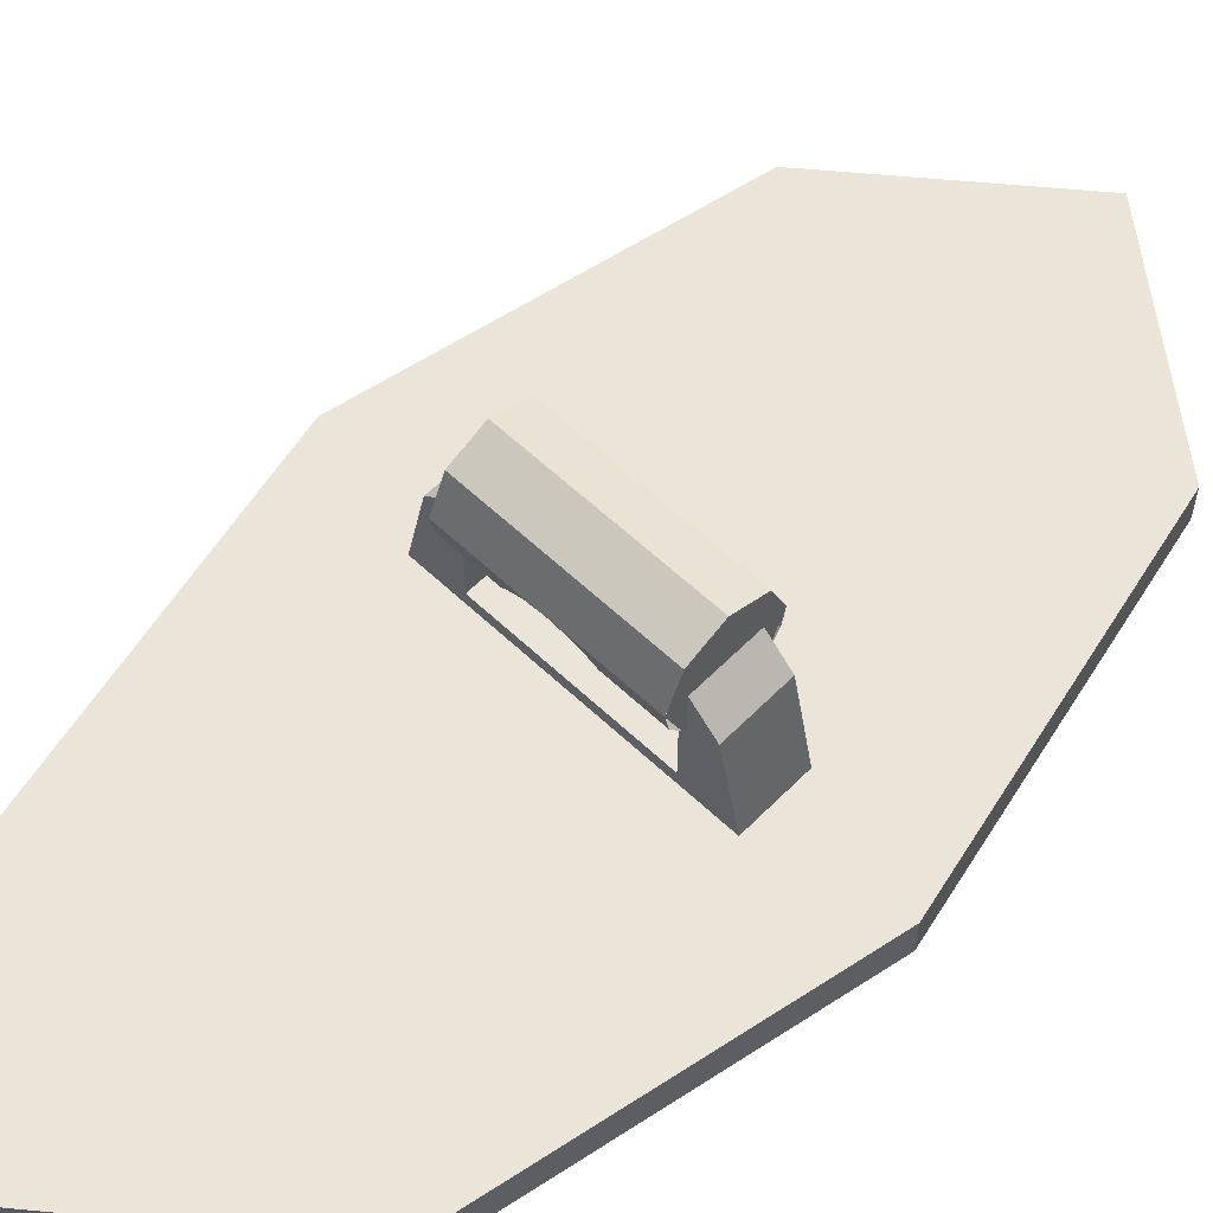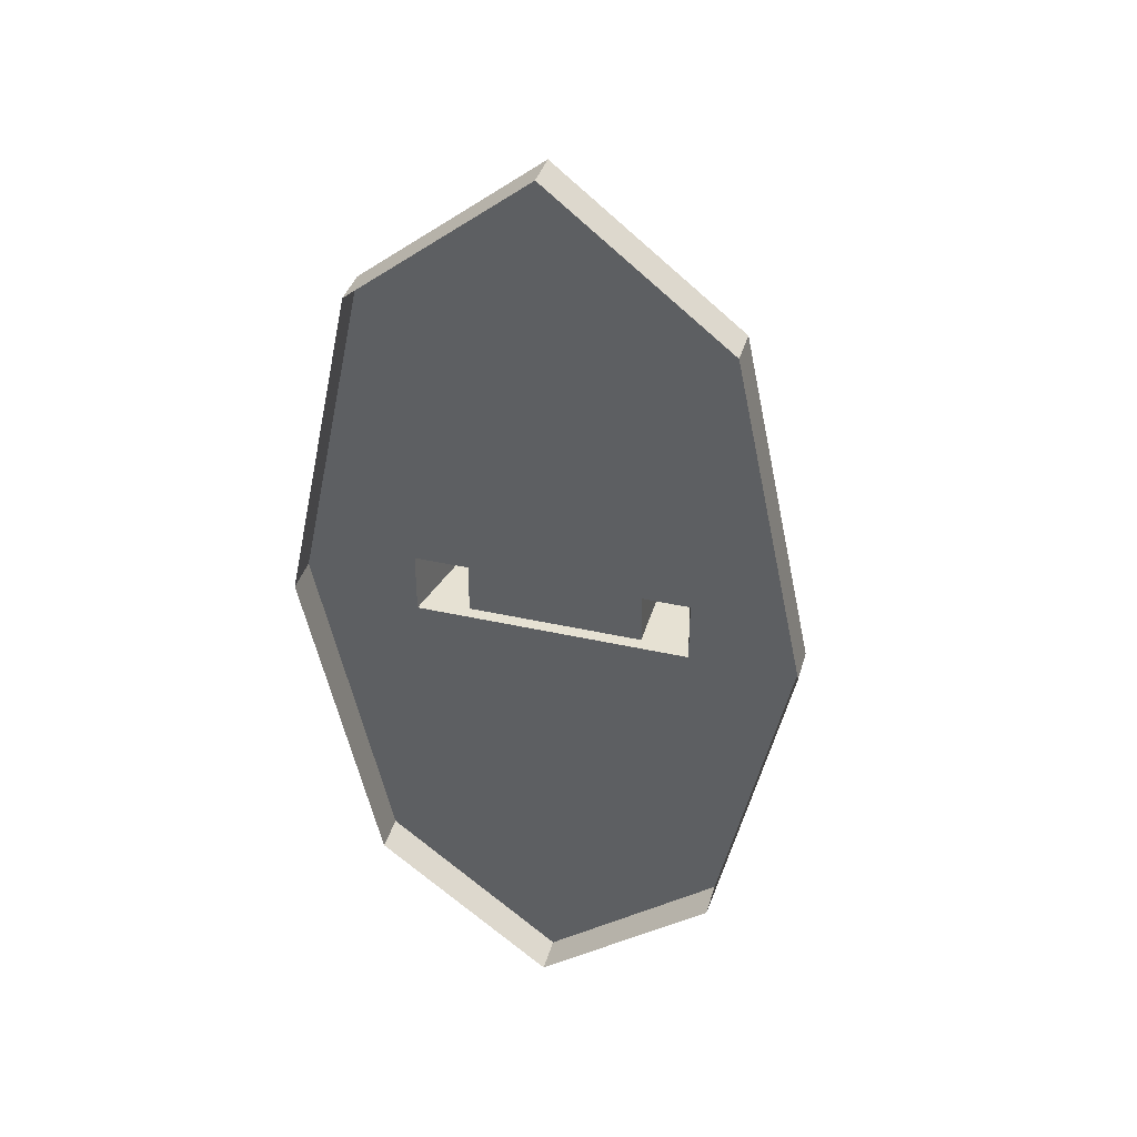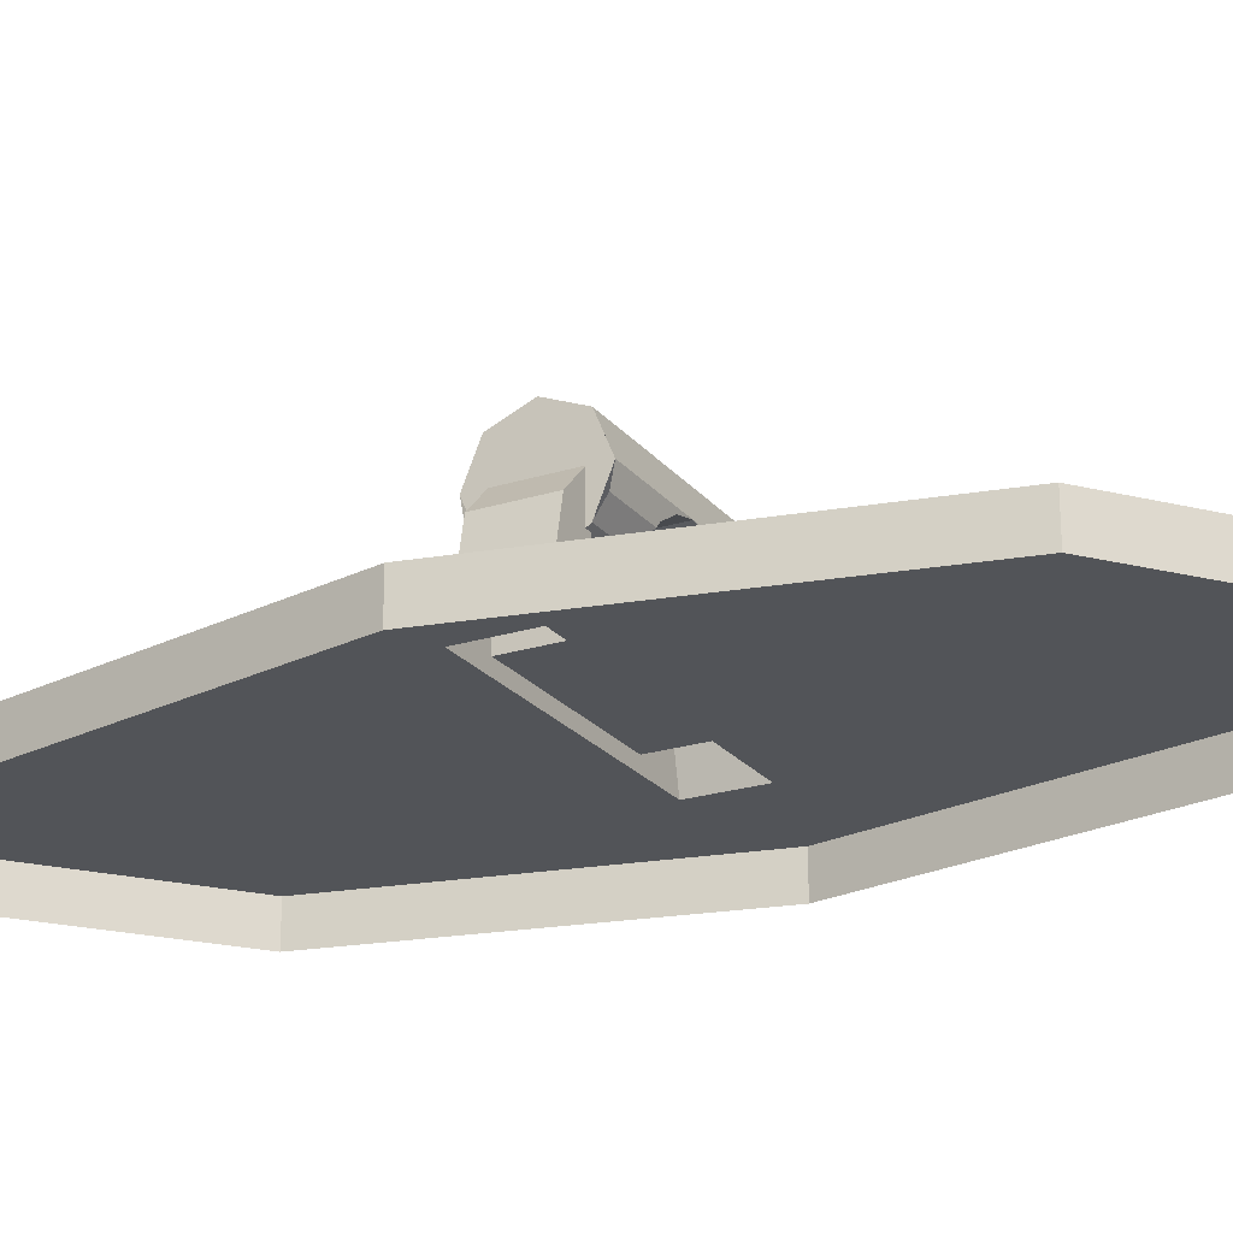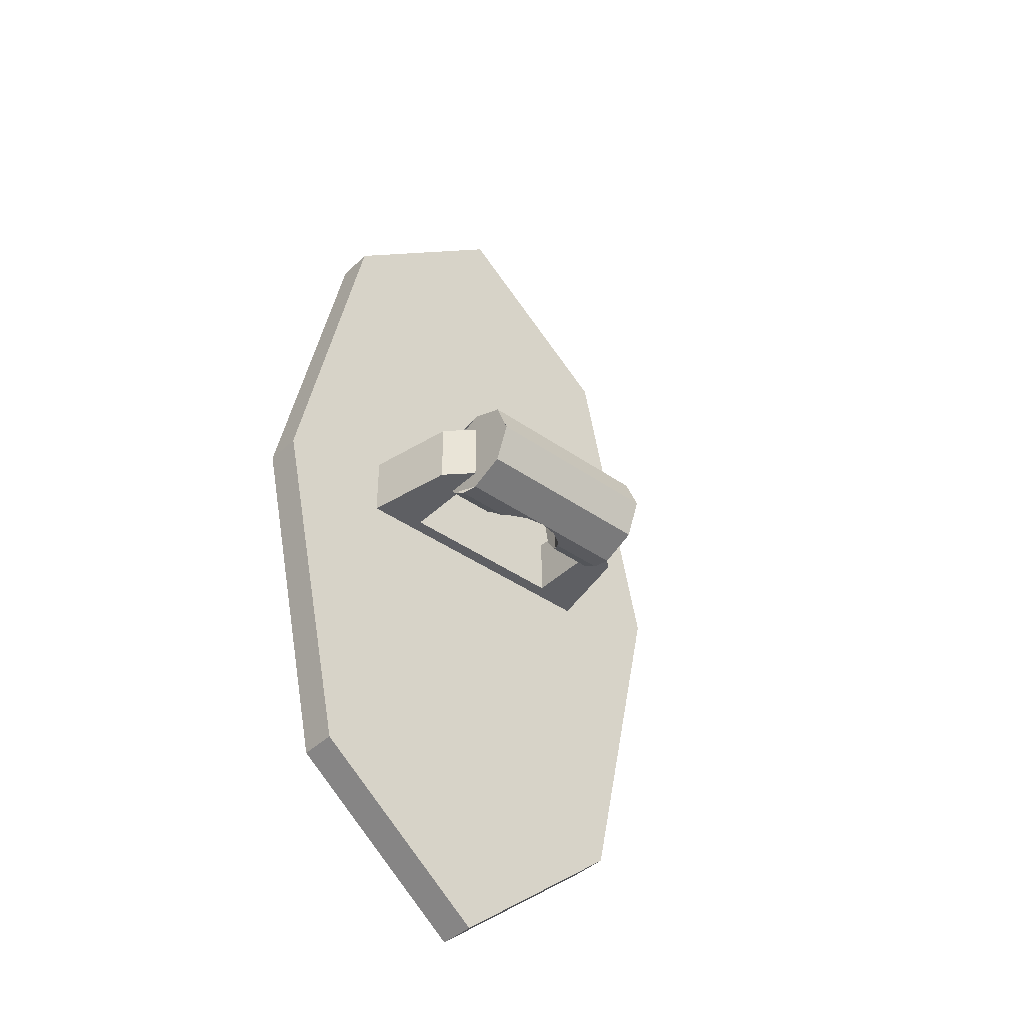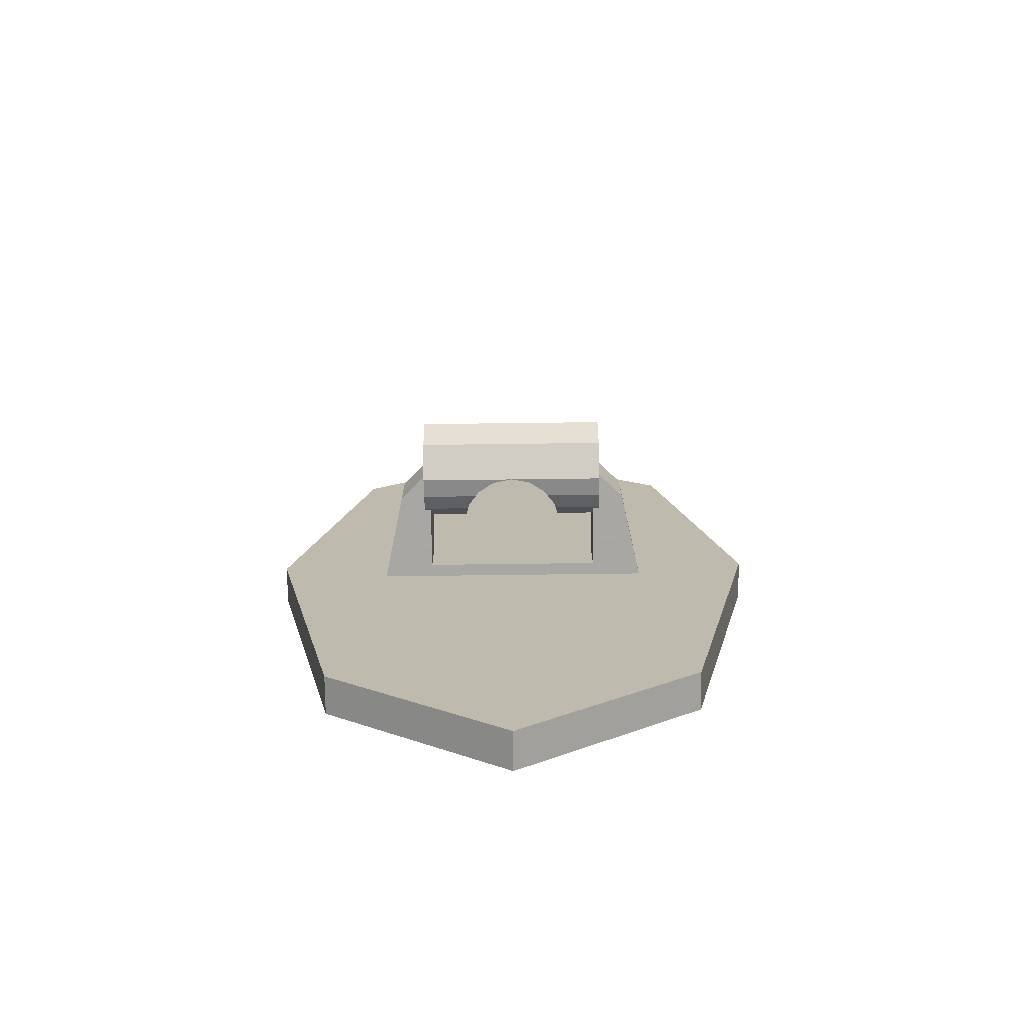
<metadata>
{"format":"obj","ext":"obj","renderer":"f3d","projection":"perspective","resolution":1024,"background":"white","views":[{"elev":59.5,"azim":44.1,"up":"+Z"},{"elev":38.8,"azim":-164.2,"up":"+Y"},{"elev":-22.8,"azim":-61.6,"up":"+Z"},{"elev":-40.6,"azim":-40.8,"up":"+Y"},{"elev":-74.4,"azim":0.7,"up":"+Y"}]}
</metadata>
<code>
v 0.35 0.07655 0.0152
v 0.35 0.125 0.0476
v 0.35 0.125 -0.2
v 0.35 0 0
v 0.35 0.07655 0.0152
v 0.35 0.125 -0.2
v 0.35 0.125 -0.2
v 0.35 -0.125 -0.2
v 0.35 -0.07655 0.0152
v 0.35 0 0
v 0.35 -0.125 -0.2
v 0.35 -0.125 0.0476
v 0.35 -0.07655 0.0152
v -0.35 0.125 -0.2
v -0.35 0.125 0.0476
v -0.35 0.07655 0.0152
v -0.35 0.125 -0.2
v -0.35 0.07655 0.0152
v -0.35 0 0
v -0.35 0 0
v -0.35 -0.07655 0.0152
v -0.35 -0.125 -0.2
v -0.35 0.125 -0.2
v -0.35 -0.07655 0.0152
v -0.35 -0.125 0.0476
v -0.35 -0.125 -0.2
v 0 -0.2 0.2
v -0.375 -0.2 0.2
v -0.375 -0.197 0.1848
v -0.07655 -0.197 0.1848
v -0.07655 -0.197 0.1848
v -0.375 -0.197 0.1848
v -0.375 -0.1883 0.1414
v -0.1414 -0.1883 0.1414
v -0.1414 -0.1883 0.1414
v -0.375 -0.1883 0.1414
v -0.375 -0.1848 0.1235
v -0.1534 -0.1848 0.1235
v -0.1534 -0.1848 0.1235
v -0.375 -0.1848 0.1235
v -0.375 -0.1534 0.07655
v -0.1848 -0.1534 0.07655
v -0.1848 -0.1534 0.07655
v -0.375 -0.1534 0.07655
v -0.375 -0.1414 0.0586
v -0.1883 -0.1414 0.0586
v -0.1883 -0.1414 0.0586
v -0.375 -0.1414 0.0586
v -0.375 -0.125 0.0476
v -0.35 -0.125 0.0476
v -0.1883 -0.1414 0.0586
v -0.35 -0.125 0.0476
v -0.35 -0.07655 0.0152
v -0.197 -0.07655 0.0152
v -0.197 -0.07655 0.0152
v -0.35 -0.07655 0.0152
v -0.35 0 0
v -0.2 0 0
v -0.35 0 0
v -0.35 0.07655 0.0152
v -0.197 0.07655 0.0152
v -0.2 0 0
v -0.197 0.07655 0.0152
v -0.35 0.07655 0.0152
v -0.35 0.125 0.0476
v -0.1883 0.1414 0.0586
v -0.35 0.125 0.0476
v -0.375 0.125 0.0476
v -0.375 0.1414 0.0586
v -0.1883 0.1414 0.0586
v -0.375 0.1414 0.0586
v -0.375 0.1534 0.07655
v -0.1848 0.1534 0.07655
v -0.1883 0.1414 0.0586
v -0.375 0.1534 0.07655
v -0.375 0.1848 0.1235
v -0.1534 0.1848 0.1235
v -0.1848 0.1534 0.07655
v -0.375 0.1848 0.1235
v -0.375 0.1883 0.1414
v -0.1414 0.1883 0.1414
v -0.1534 0.1848 0.1235
v -0.375 0.1883 0.1414
v -0.375 0.197 0.1848
v -0.07655 0.197 0.1848
v -0.1414 0.1883 0.1414
v -0.375 0.197 0.1848
v -0.375 0.2 0.2
v 0 0.2 0.2
v -0.07655 0.197 0.1848
v 0.375 -0.197 0.1848
v 0.375 -0.2 0.2
v 0 -0.2 0.2
v 0.07655 -0.197 0.1848
v 0.375 -0.1883 0.1414
v 0.375 -0.197 0.1848
v 0.07655 -0.197 0.1848
v 0.1414 -0.1883 0.1414
v 0.375 -0.1848 0.1235
v 0.375 -0.1883 0.1414
v 0.1414 -0.1883 0.1414
v 0.1534 -0.1848 0.1235
v 0.375 -0.1534 0.07655
v 0.375 -0.1848 0.1235
v 0.1534 -0.1848 0.1235
v 0.1848 -0.1534 0.07655
v 0.375 -0.1414 0.0586
v 0.375 -0.1534 0.07655
v 0.1848 -0.1534 0.07655
v 0.1883 -0.1414 0.0586
v 0.35 -0.125 0.0476
v 0.375 -0.125 0.0476
v 0.375 -0.1414 0.0586
v 0.1883 -0.1414 0.0586
v 0.197 -0.07655 0.0152
v 0.35 -0.07655 0.0152
v 0.35 -0.125 0.0476
v 0.1883 -0.1414 0.0586
v 0.35 0 0
v 0.35 -0.07655 0.0152
v 0.197 -0.07655 0.0152
v 0.2 0 0
v 0.197 0.07655 0.0152
v 0.35 0.07655 0.0152
v 0.35 0 0
v 0.2 0 0
v 0.1883 0.1414 0.0586
v 0.35 0.125 0.0476
v 0.35 0.07655 0.0152
v 0.197 0.07655 0.0152
v 0.1883 0.1414 0.0586
v 0.375 0.1414 0.0586
v 0.375 0.125 0.0476
v 0.35 0.125 0.0476
v 0.1848 0.1534 0.07655
v 0.375 0.1534 0.07655
v 0.375 0.1414 0.0586
v 0.1883 0.1414 0.0586
v 0.1534 0.1848 0.1235
v 0.375 0.1848 0.1235
v 0.375 0.1534 0.07655
v 0.1848 0.1534 0.07655
v 0.1414 0.1883 0.1414
v 0.375 0.1883 0.1414
v 0.375 0.1848 0.1235
v 0.1534 0.1848 0.1235
v 0.07655 0.197 0.1848
v 0.375 0.197 0.1848
v 0.375 0.1883 0.1414
v 0.1414 0.1883 0.1414
v 0 0.2 0.2
v 0.375 0.2 0.2
v 0.375 0.197 0.1848
v 0.07655 0.197 0.1848
v 0.197 -0.07655 0.0152
v 0.197 0.07655 0.0152
v 0.2 0 0
v 0.1883 -0.1414 0.0586
v 0.1883 0.1414 0.0586
v 0.197 0.07655 0.0152
v 0.197 -0.07655 0.0152
v 0.1848 -0.1534 0.07655
v 0.1848 0.1534 0.07655
v 0.1883 0.1414 0.0586
v 0.1883 -0.1414 0.0586
v 0.1534 -0.1848 0.1235
v 0.1534 0.1848 0.1235
v 0.1848 0.1534 0.07655
v 0.1848 -0.1534 0.07655
v 0.1414 -0.1883 0.1414
v 0.1414 0.1883 0.1414
v 0.1534 0.1848 0.1235
v 0.1534 -0.1848 0.1235
v 0.07655 -0.197 0.1848
v 0.07655 0.197 0.1848
v 0.1414 0.1883 0.1414
v 0.1414 -0.1883 0.1414
v 0 -0.2 0.2
v 0 0.2 0.2
v 0.07655 0.197 0.1848
v 0.07655 -0.197 0.1848
v -0.07655 0.197 0.1848
v 0 0.2 0.2
v 0 -0.2 0.2
v -0.07655 -0.197 0.1848
v -0.1414 0.1883 0.1414
v -0.07655 0.197 0.1848
v -0.07655 -0.197 0.1848
v -0.1414 -0.1883 0.1414
v -0.1534 0.1848 0.1235
v -0.1414 0.1883 0.1414
v -0.1414 -0.1883 0.1414
v -0.1534 -0.1848 0.1235
v -0.1848 0.1534 0.07655
v -0.1534 0.1848 0.1235
v -0.1534 -0.1848 0.1235
v -0.1848 -0.1534 0.07655
v -0.1883 0.1414 0.0586
v -0.1848 0.1534 0.07655
v -0.1848 -0.1534 0.07655
v -0.1883 -0.1414 0.0586
v -0.197 0.07655 0.0152
v -0.1883 0.1414 0.0586
v -0.1883 -0.1414 0.0586
v -0.197 -0.07655 0.0152
v -0.2 0 0
v -0.197 0.07655 0.0152
v -0.197 -0.07655 0.0152
v 0.375 0 0.2
v 0.375 0.125 0.0476
v 0.375 0.1414 0.0586
v 0.375 -0.1414 0.0586
v 0.375 -0.125 0.0476
v 0.375 0 0.2
v -0.375 0 0.2
v -0.375 -0.125 0.0476
v -0.375 -0.1414 0.0586
v -0.375 0.1414 0.0586
v -0.375 0.125 0.0476
v -0.375 0 0.2
v -0.35 0.125 -0.2
v -0.35 -0.125 -0.2
v 0.35 -0.125 -0.2
v 0.35 0.125 -0.2
v -0.375 0 0.2
v -0.375 0.1414 0.0586
v -0.375 0.2 0.2
v -0.375 0 0.2
v -0.375 0.2 0.2
v -0.375 0.1414 0.3414
v -0.375 0 0.2
v -0.375 0.1414 0.3414
v -0.375 0 0.4
v -0.375 0 0.2
v -0.375 0 0.4
v -0.375 -0.1414 0.3414
v -0.375 0 0.2
v -0.375 -0.1414 0.3414
v -0.375 -0.2 0.2
v -0.375 0 0.2
v -0.375 -0.2 0.2
v -0.375 -0.1414 0.0586
v 0.375 0 0.2
v 0.375 0.1414 0.0586
v 0.375 0.2 0.2
v 0.375 0 0.2
v 0.375 0.2 0.2
v 0.375 0.1414 0.3414
v 0.375 0 0.2
v 0.375 0.1414 0.3414
v 0.375 0 0.4
v 0.375 0 0.2
v 0.375 0 0.4
v 0.375 -0.1414 0.3414
v 0.375 0 0.2
v 0.375 -0.1414 0.3414
v 0.375 -0.2 0.2
v 0.375 0 0.2
v 0.375 -0.2 0.2
v 0.375 -0.1414 0.0586
v 0.375 0.1414 0.3414
v 0.375 0.2 0.2
v 0 0.2 0.2
v 0 0.1414 0.3414
v 0.375 0 0.4
v 0.375 0.1414 0.3414
v 0 0.1414 0.3414
v 0 0 0.4
v 0.375 -0.1414 0.3414
v 0.375 0 0.4
v 0 0 0.4
v 0 -0.1414 0.3414
v 0.375 -0.2 0.2
v 0.375 -0.1414 0.3414
v 0 -0.1414 0.3414
v 0 -0.2 0.2
v 0 0.1414 0.3414
v 0 0.2 0.2
v -0.375 0.2 0.2
v -0.375 0.1414 0.3414
v 0 0 0.4
v 0 0.1414 0.3414
v -0.375 0.1414 0.3414
v -0.375 0 0.4
v 0 -0.1414 0.3414
v 0 0 0.4
v -0.375 0 0.4
v -0.375 -0.1414 0.3414
v 0 -0.2 0.2
v 0 -0.1414 0.3414
v -0.375 -0.1414 0.3414
v -0.375 -0.2 0.2
v -0.55 -0.125 -0.25
v 0.55 -0.125 -0.25
v 0.35 -0.125 -0.2
v -0.35 -0.125 -0.2
v 0.35 0.125 -0.2
v 0.55 0.125 -0.25
v -0.55 0.125 -0.25
v -0.35 0.125 -0.2
v 0.35 0.125 0.0476
v 0.375 0.125 0.0476
v 0.55 0.125 -0.25
v 0.35 0.125 -0.2
v 0.375 0.125 0.0476
v 0.375 0.125 0.2
v 0.475 0.125 0.1
v 0.55 0.125 -0.25
v 0.35 -0.125 -0.2
v 0.55 -0.125 -0.25
v 0.375 -0.125 0.0476
v 0.35 -0.125 0.0476
v 0.55 -0.125 -0.25
v 0.475 -0.125 0.1
v 0.375 -0.125 0.2
v 0.375 -0.125 0.0476
v 0.475 0.125 0.1
v 0.375 0.125 0.2
v 0.375 -0.125 0.2
v 0.475 -0.125 0.1
v 0.475 0.125 0.1
v 0.475 -0.125 0.1
v 0.55 -0.125 -0.25
v 0.55 0.125 -0.25
v -0.35 -0.125 0.0476
v -0.375 -0.125 0.0476
v -0.55 -0.125 -0.25
v -0.35 -0.125 -0.2
v -0.375 -0.125 0.0476
v -0.375 -0.125 0.2
v -0.475 -0.125 0.1
v -0.55 -0.125 -0.25
v -0.35 0.125 -0.2
v -0.55 0.125 -0.25
v -0.375 0.125 0.0476
v -0.35 0.125 0.0476
v -0.55 0.125 -0.25
v -0.475 0.125 0.1
v -0.375 0.125 0.2
v -0.375 0.125 0.0476
v -0.475 -0.125 0.1
v -0.375 -0.125 0.2
v -0.375 0.125 0.2
v -0.475 0.125 0.1
v -0.475 -0.125 0.1
v -0.475 0.125 0.1
v -0.55 0.125 -0.25
v -0.55 -0.125 -0.25
v 0.7071 1.365 -0.25
v 1 0 -0.25
v 1 0 -0.4
v 0.7071 1.365 -0.4
v 0 1.93 -0.25
v 0.7071 1.365 -0.25
v 0.7071 1.365 -0.4
v 0 1.93 -0.4
v -0.7071 1.365 -0.25
v 0 1.93 -0.25
v 0 1.93 -0.4
v -0.7071 1.365 -0.4
v -1 0 -0.25
v -0.7071 1.365 -0.25
v -0.7071 1.365 -0.4
v -1 0 -0.4
v -0.7071 -1.365 -0.25
v -1 0 -0.25
v -1 0 -0.4
v -0.7071 -1.365 -0.4
v 0 -1.93 -0.25
v -0.7071 -1.365 -0.25
v -0.7071 -1.365 -0.4
v 0 -1.93 -0.4
v 0.7071 -1.365 -0.25
v 0 -1.93 -0.25
v 0 -1.93 -0.4
v 0.7071 -1.365 -0.4
v 1 0 -0.25
v 0.7071 -1.365 -0.25
v 0.7071 -1.365 -0.4
v 1 0 -0.4
v 1 0 -0.25
v 0.7071 -1.365 -0.25
v 0 -1.93 -0.25
v -1 0 -0.25
v -0.7071 1.365 -0.25
v 0 1.93 -0.25
v 1 0 -0.25
v 0.7071 1.365 -0.25
v 0 1.93 -0.25
v -1 0 -0.25
v -0.7071 -1.365 -0.25
v 0 -1.93 -0.25
v -1 0 -0.25
v -0.55 -0.125 -0.25
v -0.55 0.125 -0.25
v 0.55 -0.125 -0.25
v 1 0 -0.25
v 0.55 0.125 -0.25
v 0 -1.93 -0.25
v 0.55 -0.125 -0.25
v -0.55 -0.125 -0.25
v -0.55 0.125 -0.25
v 0.55 0.125 -0.25
v 0 1.93 -0.25
v 0.55 0.125 -0.25
v 1 0 -0.25
v 0 1.93 -0.25
v -0.55 0.125 -0.25
v 0 1.93 -0.25
v -1 0 -0.25
v -1 0 -0.25
v 0 -1.93 -0.25
v -0.55 -0.125 -0.25
v 1 0 -0.25
v 0.55 -0.125 -0.25
v 0 -1.93 -0.25
g mesh7416028
f 1 2 3
f 4 5 6
f 7 8 9
f 9 10 7
f 11 12 13
f 14 15 16
f 17 18 19
f 20 21 22
f 22 23 20
f 24 25 26
f 27 28 29
f 29 30 27
f 31 32 33
f 33 34 31
f 35 36 37
f 37 38 35
f 39 40 41
f 41 42 39
f 43 44 45
f 45 46 43
f 47 48 49
f 49 50 47
f 51 52 53
f 53 54 51
f 55 56 57
f 57 58 55
f 59 60 61
f 61 62 59
f 63 64 65
f 65 66 63
f 67 68 69
f 69 70 67
f 71 72 73
f 73 74 71
f 75 76 77
f 77 78 75
f 79 80 81
f 81 82 79
f 83 84 85
f 85 86 83
f 87 88 89
f 89 90 87
f 91 92 93
f 93 94 91
f 95 96 97
f 97 98 95
f 99 100 101
f 101 102 99
f 103 104 105
f 105 106 103
f 107 108 109
f 109 110 107
f 111 112 113
f 113 114 111
f 115 116 117
f 117 118 115
f 119 120 121
f 121 122 119
f 123 124 125
f 125 126 123
f 127 128 129
f 129 130 127
f 131 132 133
f 133 134 131
f 135 136 137
f 137 138 135
f 139 140 141
f 141 142 139
f 143 144 145
f 145 146 143
f 147 148 149
f 149 150 147
f 151 152 153
f 153 154 151
f 155 156 157
f 158 159 160
f 160 161 158
f 162 163 164
f 164 165 162
f 166 167 168
f 168 169 166
f 170 171 172
f 172 173 170
f 174 175 176
f 176 177 174
f 178 179 180
f 180 181 178
f 182 183 184
f 184 185 182
f 186 187 188
f 188 189 186
f 190 191 192
f 192 193 190
f 194 195 196
f 196 197 194
f 198 199 200
f 200 201 198
f 202 203 204
f 204 205 202
f 206 207 208
f 209 210 211
f 212 213 214
f 215 216 217
f 218 219 220
g mesh7416031
f 221 222 223
f 223 224 221
g mesh7416033
f 225 227 226
f 228 230 229
f 231 233 232
f 234 236 235
f 237 239 238
f 240 242 241
g mesh7416035
f 243 244 245
f 246 247 248
f 249 250 251
f 252 253 254
f 255 256 257
f 258 259 260
g mesh7416037
f 261 262 263
f 263 264 261
f 265 266 267
f 267 268 265
f 269 270 271
f 271 272 269
f 273 274 275
f 275 276 273
g mesh7416039
f 277 278 279
f 279 280 277
f 281 282 283
f 283 284 281
f 285 286 287
f 287 288 285
f 289 290 291
f 291 292 289
g mesh7416042
f 293 294 295
f 295 296 293
f 297 298 299
f 299 300 297
g mesh7416043
f 301 302 303
f 303 304 301
f 305 306 307
f 307 308 305
f 309 310 311
f 311 312 309
f 313 314 315
f 315 316 313
g mesh7416044
f 317 318 319
f 319 320 317
f 321 322 323
f 323 324 321
g mesh7416046
f 325 326 327
f 327 328 325
f 329 330 331
f 331 332 329
f 333 334 335
f 335 336 333
f 337 338 339
f 339 340 337
g mesh7416047
f 341 342 343
f 343 344 341
f 345 346 347
f 347 348 345
g mesh7416053
f 349 350 351
f 351 352 349
f 353 354 355
f 355 356 353
f 357 358 359
f 359 360 357
f 361 362 363
f 363 364 361
f 365 366 367
f 367 368 365
f 369 370 371
f 371 372 369
f 373 374 375
f 375 376 373
f 377 378 379
f 379 380 377
g mesh7416058
f 381 383 382
g mesh7416060
f 384 386 385
g mesh7416062
f 387 388 389
g mesh7416064
f 390 391 392
f 393 394 395
f 396 397 398
f 399 400 401
f 402 403 404
f 405 406 407
f 408 409 410
f 411 412 413
f 414 415 416

</code>
